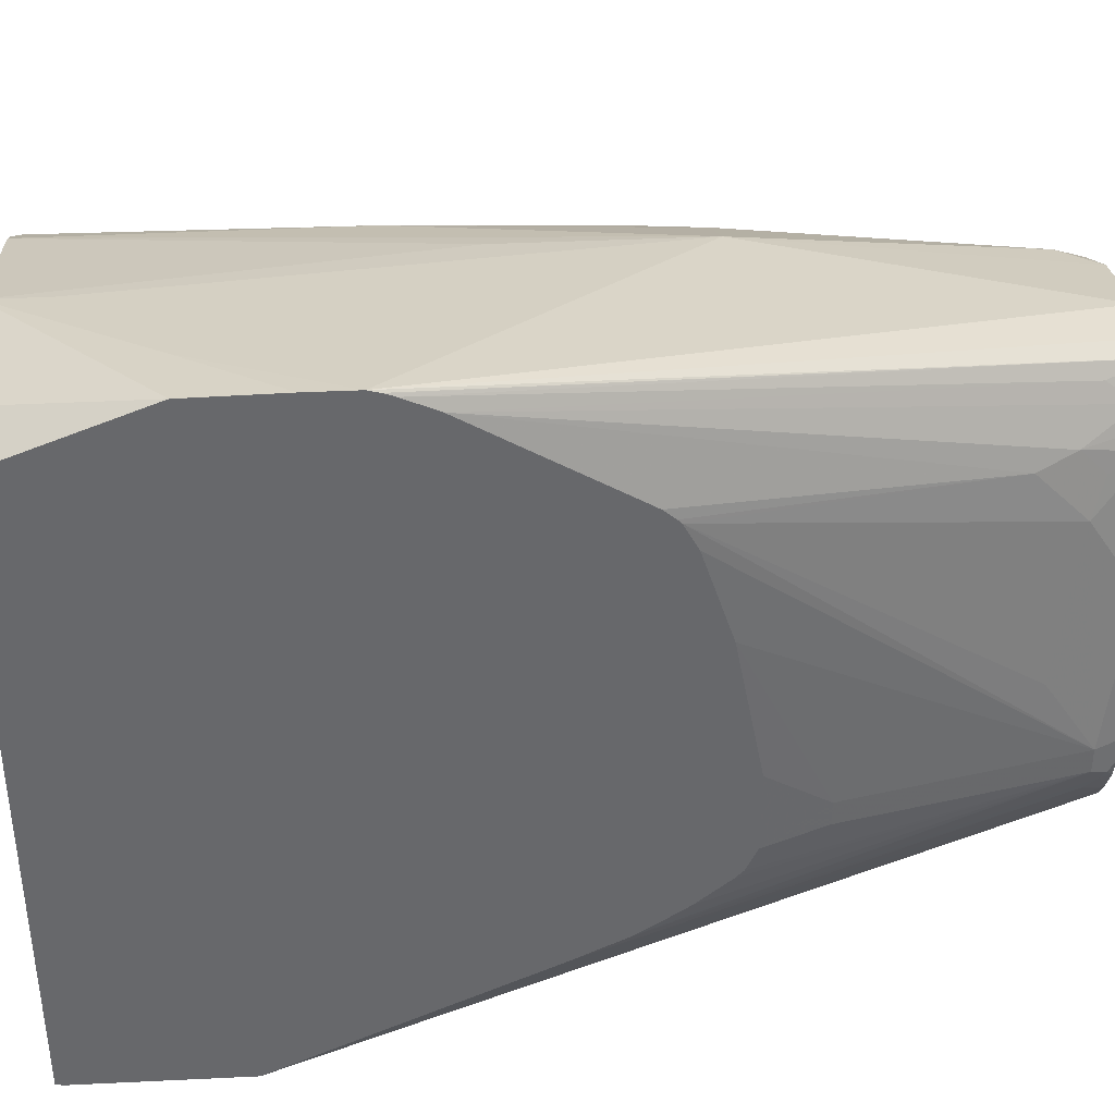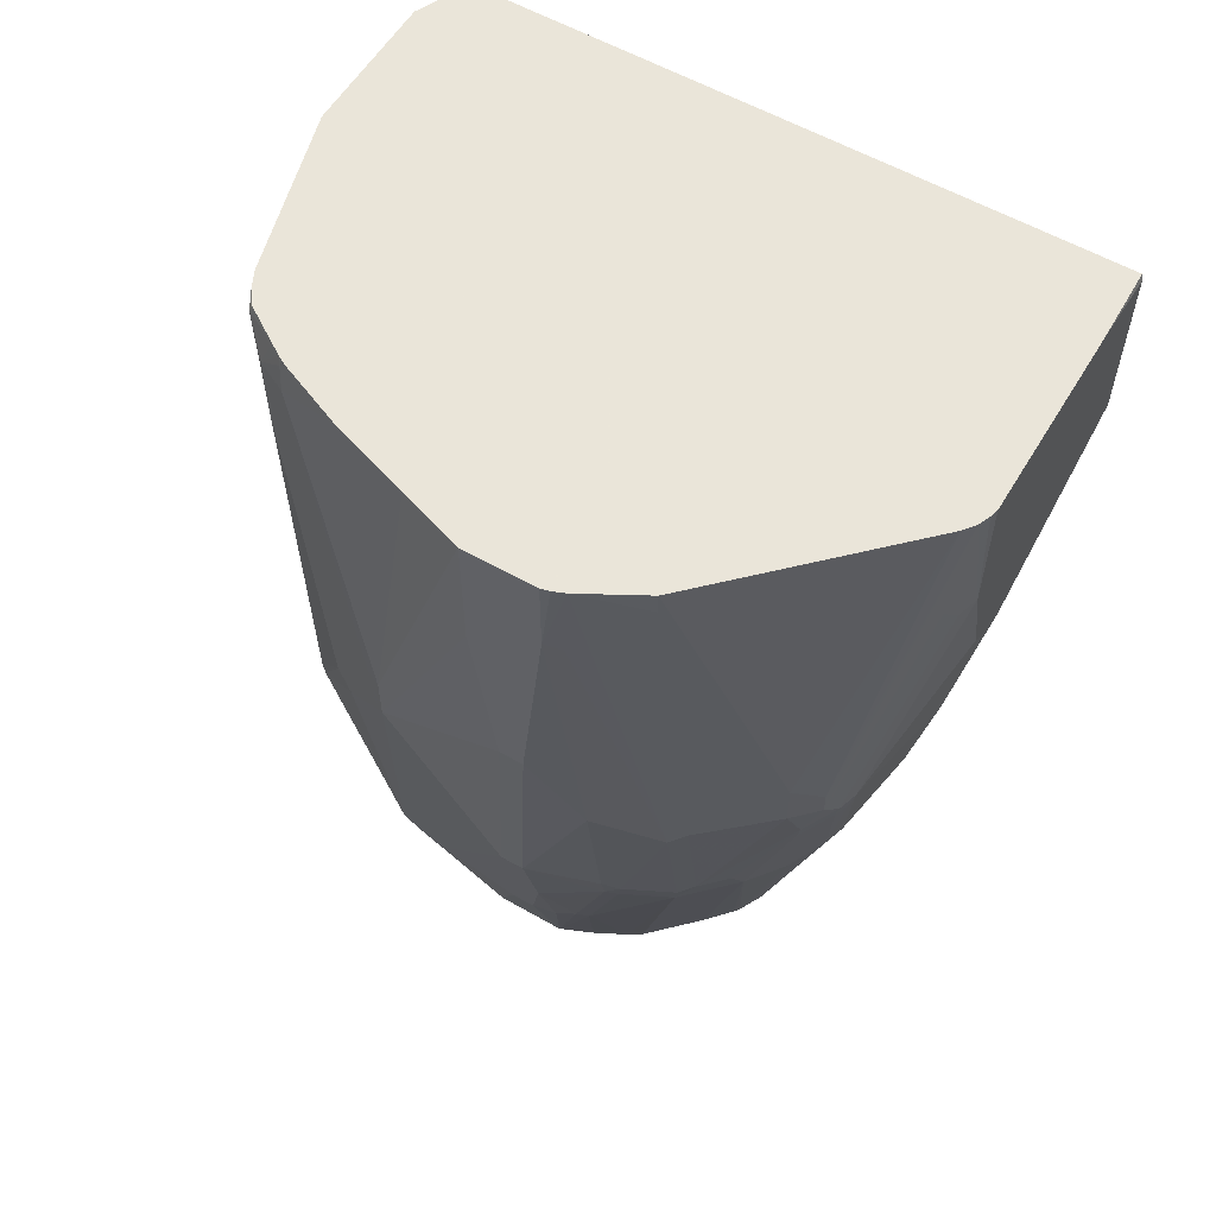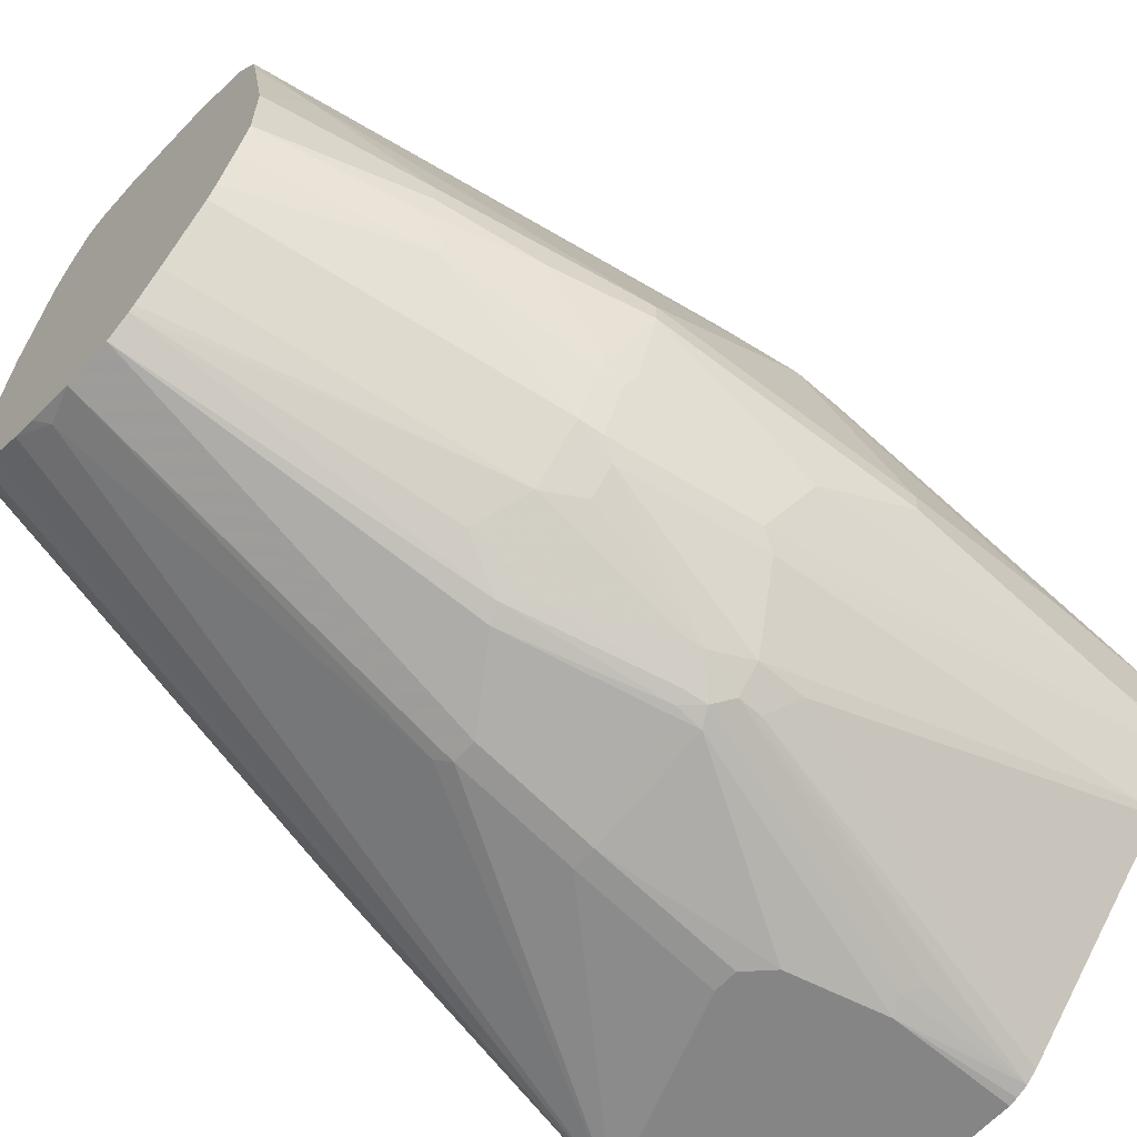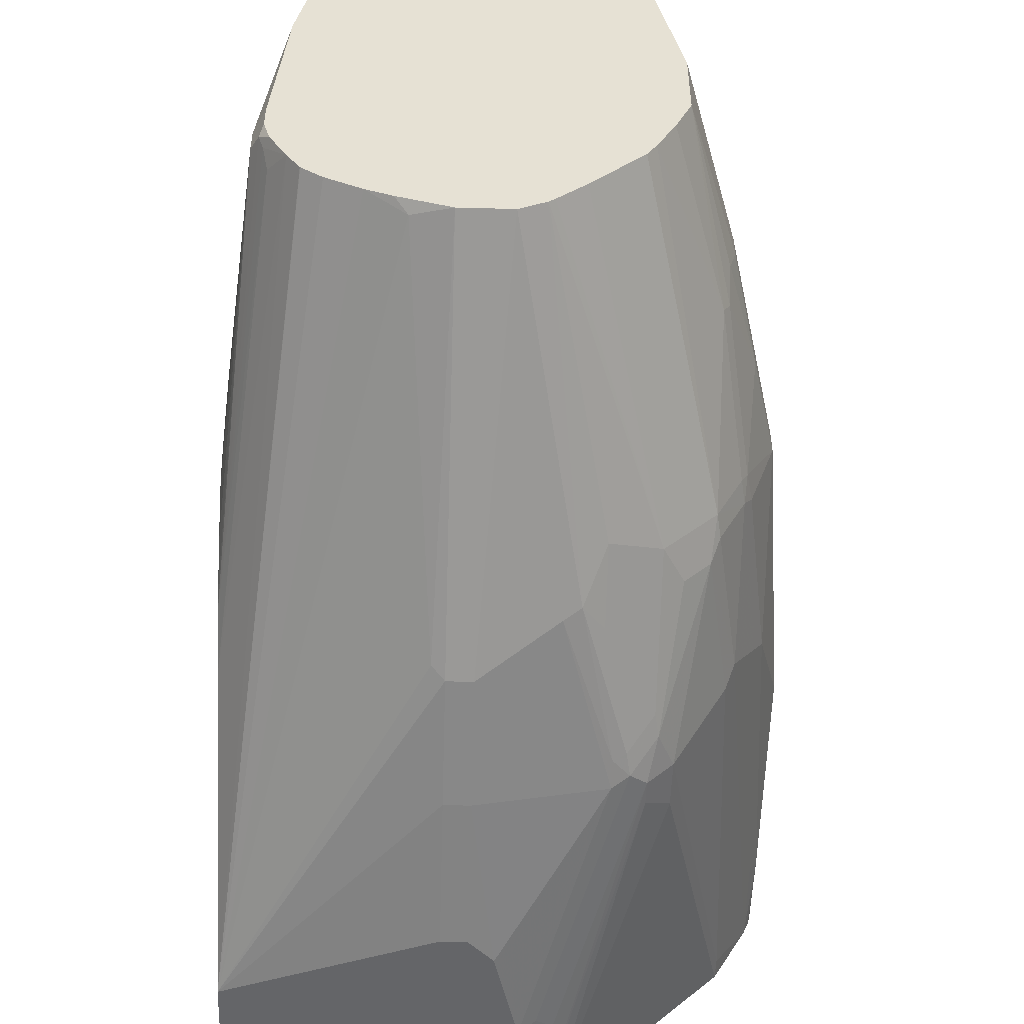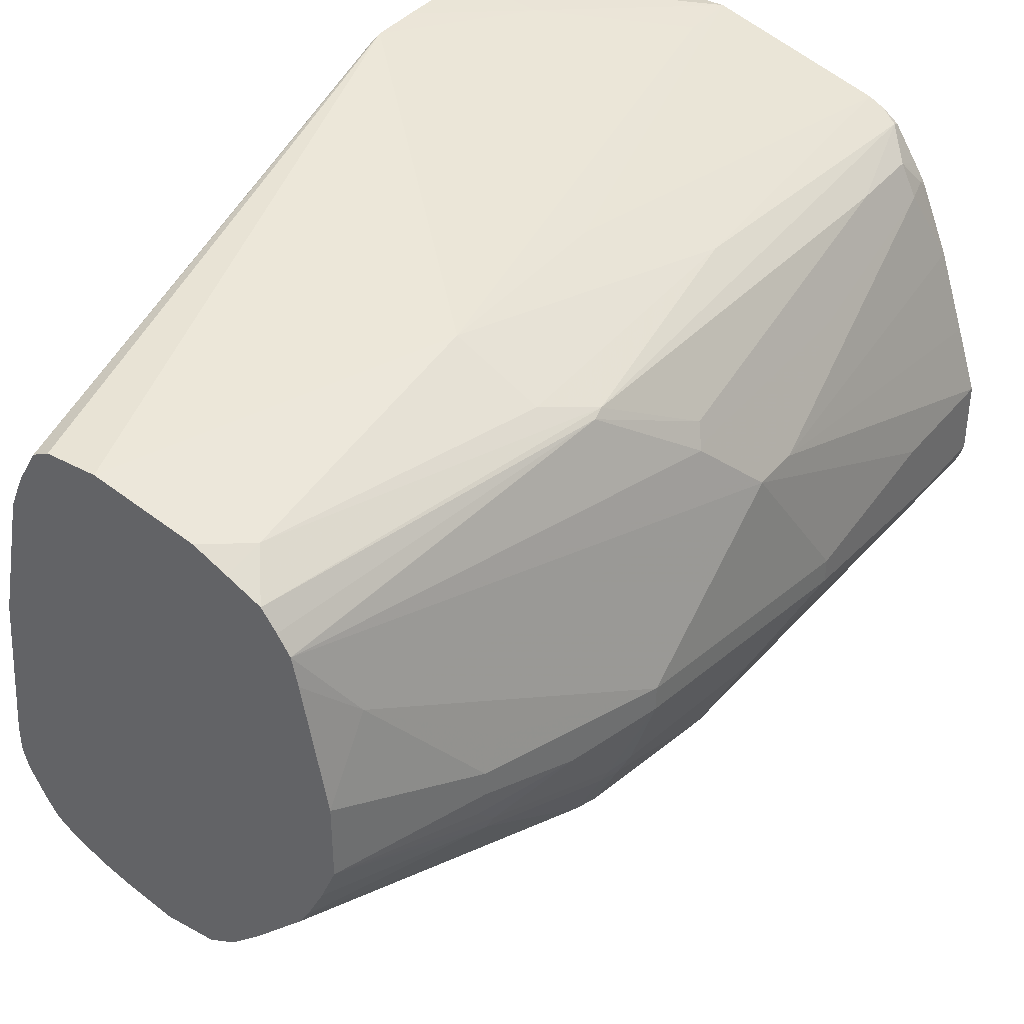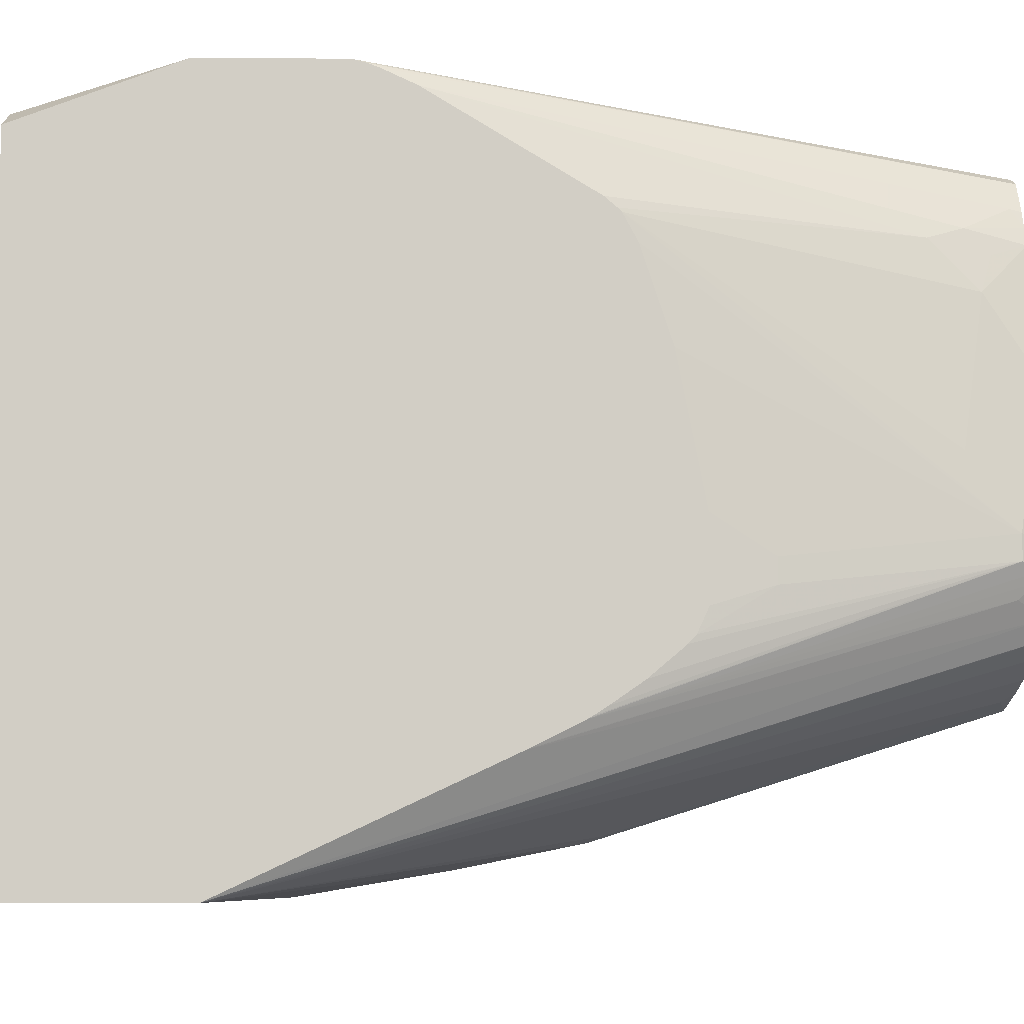
<metadata>
{"format":"obj","ext":"obj","renderer":"f3d","projection":"perspective","resolution":1024,"background":"white","views":[{"elev":37.9,"azim":-93.5,"up":"+Z"},{"elev":57.7,"azim":120.7,"up":"+Y"},{"elev":-61.9,"azim":48.4,"up":"+Z"},{"elev":-51.5,"azim":-1.7,"up":"+Z"},{"elev":38.5,"azim":34.6,"up":"+Z"},{"elev":-7.2,"azim":-93.8,"up":"+Z"}]}
</metadata>
<code>
v 0.07747 -0.1495 0.1158
v 0.1097 -0.08975 0.1096
v 0.07747 -0.1296 0.1158
v 0.07747 -0.1543 0.1146
v 0.123 -0.3986 0.08639
v 0.1296 -0.3986 0.08971
v 0.1495 -0.3986 0.08971
v 0.1994 -0.2691 0.08971
v 0.1595 -0.04986 0.09968
v 0.1595 -0.02679 0.09968
v 0.07747 -0.09201 0.1151
v 0.07747 -0.1554 0.1142
v 0.1163 -0.3821 0.08306
v 0.1147 -0.3937 0.07474
v 0.1156 -0.3986 0.07379
v 0.07747 -0.1589 0.1129
v 0.1894 -0.3986 0.07974
v 0.2043 -0.3838 0.07723
v 0.226 -0.2691 0.07642
v 0.2343 -0.1545 0.07723
v 0.2293 -0.02992 0.07974
v 0.1994 -0.1894 0.08971
v 0.2293 -0.02679 0.07974
v 0.0997 -0.02679 0.09968
v 0.07747 -0.02679 0.08971
v 0.07747 -0.1724 0.1068
v 0.1128 -0.3986 0.06732
v 0.1047 -0.3738 0.06477
v 0.1896 -0.3986 0.07968
v 0.2026 -0.3986 0.07315
v 0.2159 -0.3986 0.06648
v 0.2459 -0.2492 0.06645
v 0.2326 -0.2691 0.0731
v 0.2426 -0.02992 0.0731
v 0.2359 -0.02679 0.07642
v 0.07747 -0.02679 -0.1788
v 0.07747 -0.2382 0.06778
v 0.0997 -0.3588 0.0598
v 0.1097 -0.3986 0.0598
v 0.1047 -0.3838 0.0548
v 0.2218 -0.3986 0.05847
v 0.2467 -0.2542 0.06477
v 0.2625 -0.2093 0.04319
v 0.2525 -0.06981 0.06313
v 0.2525 -0.03989 0.06313
v 0.2519 -0.02679 0.05686
v 0.2423 -0.02679 0.07165
v 0.1097 -0.02679 -0.1794
v 0.07747 -0.02992 -0.1794
v 0.07747 -0.2431 0.06365
v 0.0997 -0.3788 0.03986
v 0.07747 -0.2446 0.06209
v 0.0997 -0.3986 0.009956
v 0.2268 -0.3986 0.05102
v 0.2667 -0.2143 0.03486
v 0.2268 -0.3986 0.0509
v 0.2658 -0.2093 0.03654
v 0.2592 -0.03989 0.04983
v 0.2567 -0.02992 0.05108
v 0.2551 -0.02679 0.05186
v 0.1894 -0.02679 -0.1794
v 0.07747 -0.09969 -0.1794
v 0.08974 -0.3688 -0.01995
v 0.08974 -0.3888 -0.04983
v 0.07747 -0.2505 0.05134
v 0.09464 -0.3986 -0.04998
v 0.2691 -0.2093 0.02989
v 0.2293 -0.3986 0.03972
v 0.2367 -0.3838 0.0249
v 0.2392 -0.3788 0.01993
v 0.2791 -0.1894 0.009956
v 0.2766 -0.1944 0.01493
v 0.2758 -0.1894 0.0166
v 0.2658 -0.1196 0.03654
v 0.2691 -0.02679 0.01993
v 0.2758 -0.1695 0.0166
v 0.2791 -0.1695 0.009956
v 0.2575 -0.02679 0.04758
v 0.2564 -0.02679 0.04966
v 0.193 -0.02679 -0.1785
v 0.1894 -0.07978 -0.1794
v 0.07747 -0.2103 -0.1277
v 0.1595 -0.1296 -0.1794
v 0.1595 -0.1894 -0.1695
v 0.1595 -0.2392 -0.1595
v 0.1545 -0.2442 -0.157
v 0.1445 -0.3937 -0.1071
v 0.1297 -0.3986 -0.09974
v 0.1164 -0.3986 -0.09309
v 0.1163 -0.3986 -0.09303
v 0.1085 -0.3986 -0.08731
v 0.1084 -0.3986 -0.08714
v 0.1035 -0.3986 -0.0798
v 0.08974 -0.3888 -0.0598
v 0.07747 -0.2515 0.04842
v 0.07747 -0.2615 0.01851
v 0.07747 -0.263 0.0138
v 0.07975 -0.2991 -0.0598
v 0.09464 -0.3986 -0.05995
v 0.2392 -0.3986 -0.009983
v 0.2592 -0.3389 -0.02992
v 0.2592 -0.3289 -0.01995
v 0.2791 -0.2592 -0.03986
v 0.2891 -0.1495 -0.04983
v 0.2891 -0.07978 -0.03986
v 0.2803 -0.02679 -0.0131
v 0.2891 -0.02679 -0.03986
v 0.1978 -0.02679 -0.1765
v 0.196 -0.08309 -0.1761
v 0.2193 -0.1894 -0.1595
v 0.1794 -0.1196 -0.1794
v 0.07747 -0.2119 -0.1269
v 0.09636 -0.3888 -0.07309
v 0.1695 -0.1296 -0.1794
v 0.1695 -0.1894 -0.1695
v 0.1695 -0.2392 -0.1595
v 0.1595 -0.3986 -0.1096
v 0.1397 -0.3986 -0.1035
v 0.09701 -0.3986 -0.06827
v 0.09471 -0.3937 -0.06729
v 0.09305 -0.3954 -0.06312
v 0.07975 -0.2991 -0.06977
v 0.07747 -0.27 -0.08743
v 0.07747 -0.2668 -0.09084
v 0.07747 -0.2525 -0.103
v 0.07747 -0.239 -0.1123
v 0.07747 -0.2334 -0.116
v 0.07747 -0.2317 -0.1169
v 0.07747 -0.2746 -0.0444
v 0.2392 -0.3986 -0.03986
v 0.2592 -0.3389 -0.03986
v 0.2691 -0.2991 -0.03986
v 0.2791 -0.2592 -0.04983
v 0.2891 -0.1495 -0.0598
v 0.2891 -0.02679 -0.06977
v 0.2027 -0.02679 -0.1728
v 0.2326 -0.1761 -0.1528
v 0.2326 -0.1861 -0.1528
v 0.2027 -0.07643 -0.1728
v 0.226 -0.1927 -0.1562
v 0.2193 -0.2006 -0.157
v 0.1994 -0.2592 -0.1495
v 0.2093 -0.1994 -0.1595
v 0.07747 -0.2302 -0.1177
v 0.1794 -0.3986 -0.1096
v 0.07747 -0.2746 -0.07746
v 0.2392 -0.3986 -0.04001
v 0.2542 -0.3314 -0.06477
v 0.2567 -0.3302 -0.0598
v 0.2567 -0.3401 -0.04983
v 0.2691 -0.2991 -0.04983
v 0.2667 -0.2704 -0.07974
v 0.2691 -0.2592 -0.07974
v 0.2791 -0.1894 -0.07974
v 0.2891 -0.05984 -0.06977
v 0.2882 -0.02679 -0.07332
v 0.2625 -0.02679 -0.113
v 0.2426 -0.1662 -0.1429
v 0.2426 -0.1861 -0.1429
v 0.2359 -0.2027 -0.1462
v 0.2343 -0.2119 -0.1445
v 0.2243 -0.2019 -0.1545
v 0.206 -0.2625 -0.1462
v 0.1895 -0.3986 -0.1046
v 0.2332 -0.3986 -0.05379
v 0.2262 -0.3986 -0.0674
v 0.2542 -0.2716 -0.1046
v 0.2641 -0.2716 -0.08471
v 0.2658 -0.3024 -0.05648
v 0.2658 -0.2625 -0.08639
v 0.2758 -0.1927 -0.08639
v 0.2858 -0.06315 -0.07642
v 0.2862 -0.02679 -0.07818
v 0.2658 -0.2027 -0.1063
v 0.2725 -0.02679 -0.103
v 0.2725 -0.03658 -0.103
v 0.2625 -0.1961 -0.113
v 0.2525 -0.2559 -0.113
v 0.2426 -0.2559 -0.1229
v 0.2359 -0.2625 -0.1263
v 0.2343 -0.2716 -0.1246
v 0.2143 -0.2517 -0.1445
v 0.2143 -0.2816 -0.1346
v 0.1918 -0.3986 -0.1028
v 0.2226 -0.3986 -0.07309
v 0.2558 -0.2625 -0.1063
v 0.2027 -0.3986 -0.09303
f 94 121 99
f 94 122 123
f 94 123 124
f 94 127 128
f 94 125 126
f 94 126 127
f 93 120 113
f 94 124 125
f 93 119 120
f 84 115 116
f 87 117 118
f 83 115 84
f 86 117 87
f 85 117 86
f 85 145 117
f 85 116 145
f 84 116 85
f 94 128 121
f 87 118 88
f 97 129 98
f 108 137 138
f 98 146 122
f 108 139 109
f 83 114 115
f 108 138 139
f 108 136 137
f 104 107 105
f 104 135 107
f 104 155 135
f 104 134 155
f 103 134 104
f 103 133 134
f 103 151 133
f 103 132 151
f 101 103 102
f 101 132 103
f 101 151 132
f 101 131 151
f 100 131 101
f 100 130 131
f 99 121 119
f 98 129 146
f 82 113 112
f 61 80 81
f 81 110 111
f 64 65 95
f 64 99 66
f 64 94 99
f 62 93 82
f 62 92 93
f 62 91 92
f 62 90 91
f 62 89 90
f 62 88 89
f 62 87 88
f 62 86 87
f 62 85 86
f 62 84 85
f 62 83 84
f 59 79 60
f 59 78 79
f 59 75 78
f 58 77 75
f 109 139 140
f 64 95 96
f 64 96 97
f 64 97 98
f 64 98 122
f 81 140 110
f 81 109 140
f 81 108 109
f 80 108 81
f 77 107 106
f 75 77 106
f 71 103 104
f 71 76 73
f 71 77 76
f 82 93 113
f 71 107 77
f 71 104 105
f 70 103 71
f 70 102 103
f 70 101 102
f 70 100 101
f 69 100 70
f 68 100 69
f 67 72 71
f 64 122 94
f 71 105 107
f 110 140 141
f 167 187 181
f 110 142 143
f 160 181 161
f 160 180 181
f 160 179 180
f 160 178 179
f 159 178 160
f 159 177 178
f 159 176 177
f 158 176 159
f 158 175 176
f 157 175 158
f 155 174 172
f 155 171 174
f 155 173 156
f 155 172 173
f 154 171 155
f 153 171 154
f 153 170 171
f 152 170 153
f 152 168 170
f 161 181 183
f 161 183 182
f 161 182 162
f 162 182 163
f 174 178 177
f 174 186 178
f 173 177 176
f 173 174 177
f 173 176 175
f 172 174 173
f 170 174 171
f 170 186 174
f 58 76 77
f 151 169 152
f 167 185 187
f 167 186 170
f 167 178 186
f 167 179 178
f 167 181 179
f 166 185 167
f 164 181 184
f 164 183 181
f 163 183 164
f 163 182 183
f 167 170 168
f 110 141 142
f 149 151 150
f 149 152 169
f 133 152 153
f 133 151 152
f 131 150 151
f 130 150 131
f 130 149 150
f 130 148 149
f 130 147 148
f 122 146 123
f 120 121 128
f 119 121 120
f 116 143 142
f 116 142 145
f 115 143 116
f 113 128 144
f 113 120 128
f 112 113 144
f 111 115 114
f 110 115 111
f 110 143 115
f 133 153 154
f 133 154 134
f 134 154 155
f 135 155 156
f 148 152 149
f 148 168 152
f 148 167 168
f 148 166 167
f 148 165 166
f 147 165 148
f 145 163 164
f 142 163 145
f 141 163 142
f 149 169 151
f 141 162 163
f 140 161 162
f 140 160 161
f 138 140 139
f 138 160 140
f 138 159 160
f 137 159 138
f 137 158 159
f 136 158 137
f 136 157 158
f 140 162 141
f 58 74 76
f 10 136 108
f 57 76 74
f 5 100 68
f 5 130 100
f 5 147 130
f 5 165 147
f 5 166 165
f 5 185 166
f 5 187 185
f 5 184 187
f 5 164 184
f 5 145 164
f 5 117 145
f 5 118 117
f 5 88 118
f 5 89 88
f 5 90 89
f 5 91 90
f 5 92 91
f 5 93 92
f 5 119 93
f 5 68 56
f 5 99 119
f 5 56 54
f 5 41 31
f 10 47 46
f 10 35 47
f 10 23 35
f 8 10 9
f 8 22 10
f 8 23 22
f 8 21 23
f 8 20 21
f 8 19 20
f 8 18 19
f 8 17 18
f 7 17 8
f 5 16 13
f 5 12 16
f 5 7 6
f 5 17 7
f 5 29 17
f 5 30 29
f 5 31 30
f 5 54 41
f 5 66 99
f 5 53 66
f 5 39 53
f 1 129 97
f 1 146 129
f 1 123 146
f 1 124 123
f 1 125 124
f 1 126 125
f 1 127 126
f 1 128 127
f 1 144 128
f 1 112 144
f 1 82 112
f 1 62 82
f 1 49 62
f 1 36 49
f 1 25 36
f 1 11 25
f 1 3 11
f 1 2 3
f 179 181 180
f 1 97 96
f 1 96 95
f 1 95 65
f 1 65 52
f 5 27 39
f 5 15 27
f 5 14 15
f 5 13 14
f 4 12 5
f 2 8 9
f 2 11 3
f 2 10 11
f 2 9 10
f 10 46 60
f 1 8 2
f 1 6 7
f 1 5 6
f 1 4 5
f 1 12 4
f 1 16 12
f 1 26 16
f 1 37 26
f 1 50 37
f 1 52 50
f 1 7 8
f 58 75 59
f 10 60 79
f 10 78 75
f 45 59 60
f 45 58 59
f 44 58 45
f 44 74 58
f 44 57 74
f 43 55 57
f 43 57 44
f 42 56 55
f 42 54 56
f 42 55 43
f 41 54 42
f 39 51 53
f 39 40 51
f 38 52 51
f 38 50 52
f 37 50 38
f 36 48 49
f 34 47 35
f 34 46 47
f 45 60 46
f 34 45 46
f 48 61 81
f 48 111 114
f 57 73 76
f 57 71 73
f 57 67 71
f 56 72 67
f 56 71 72
f 56 70 71
f 56 69 70
f 56 68 69
f 55 67 57
f 55 56 67
f 53 64 66
f 52 64 63
f 52 65 64
f 51 52 63
f 51 64 53
f 51 63 64
f 48 62 49
f 48 83 62
f 48 114 83
f 48 81 111
f 34 44 45
f 32 44 34
f 32 43 44
f 13 26 14
f 13 16 26
f 11 24 25
f 10 22 23
f 10 24 11
f 10 25 24
f 10 36 25
f 10 48 36
f 10 61 48
f 10 80 61
f 10 108 80
f 10 157 136
f 10 175 157
f 10 173 175
f 10 156 173
f 10 135 156
f 10 107 135
f 10 106 107
f 10 75 106
f 14 27 15
f 14 26 28
f 14 28 27
f 17 29 18
f 32 42 43
f 31 42 32
f 31 41 42
f 28 40 39
f 28 51 40
f 28 38 51
f 27 28 39
f 26 38 28
f 26 37 38
f 10 79 78
f 21 35 23
f 20 32 34
f 20 33 32
f 20 34 21
f 19 33 20
f 18 33 19
f 18 32 33
f 18 31 32
f 18 30 31
f 18 29 30
f 21 34 35
f 181 187 184

</code>
